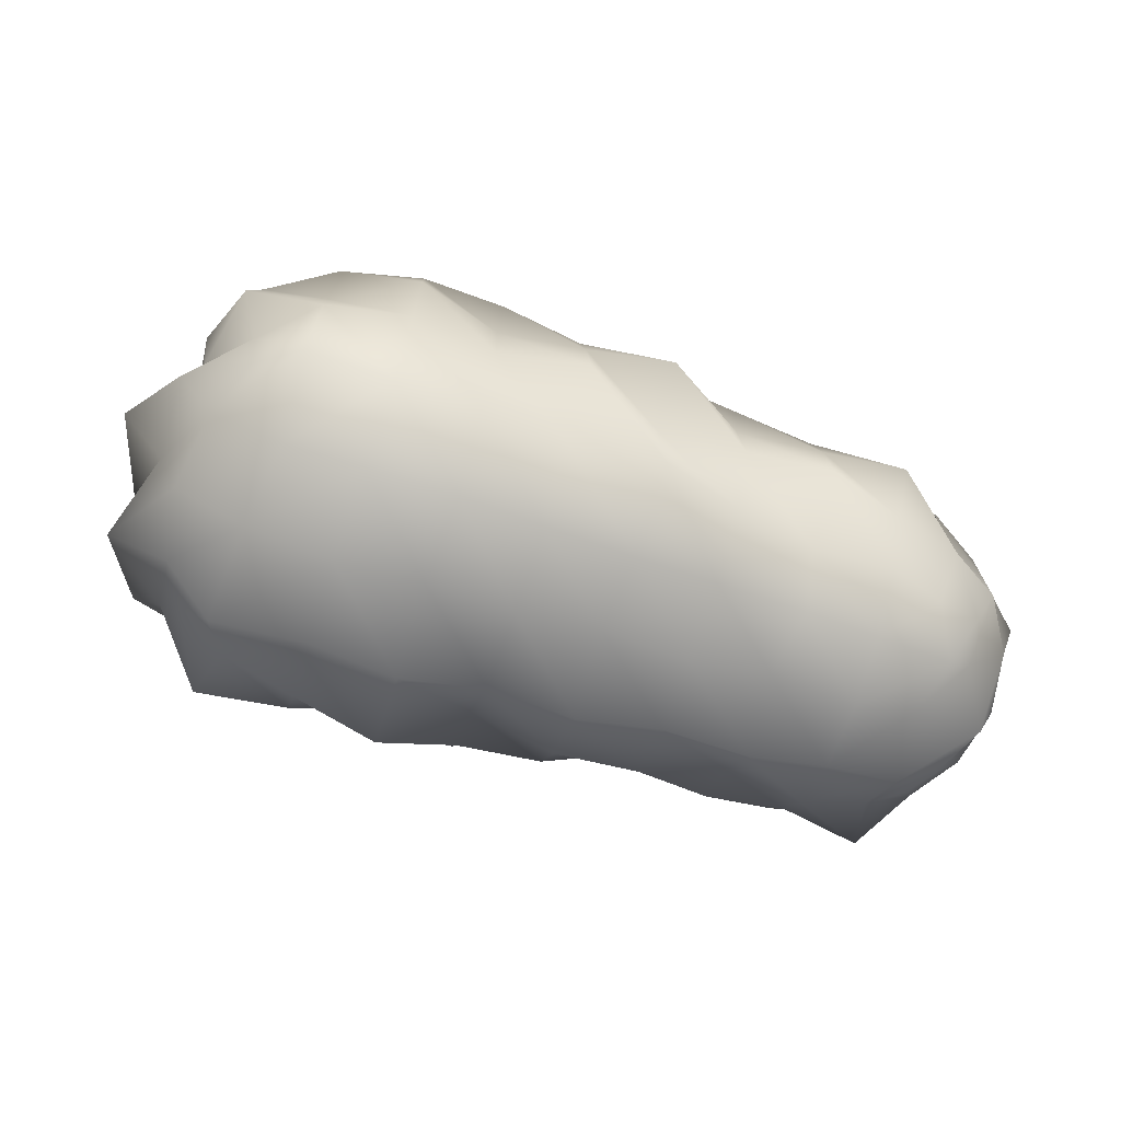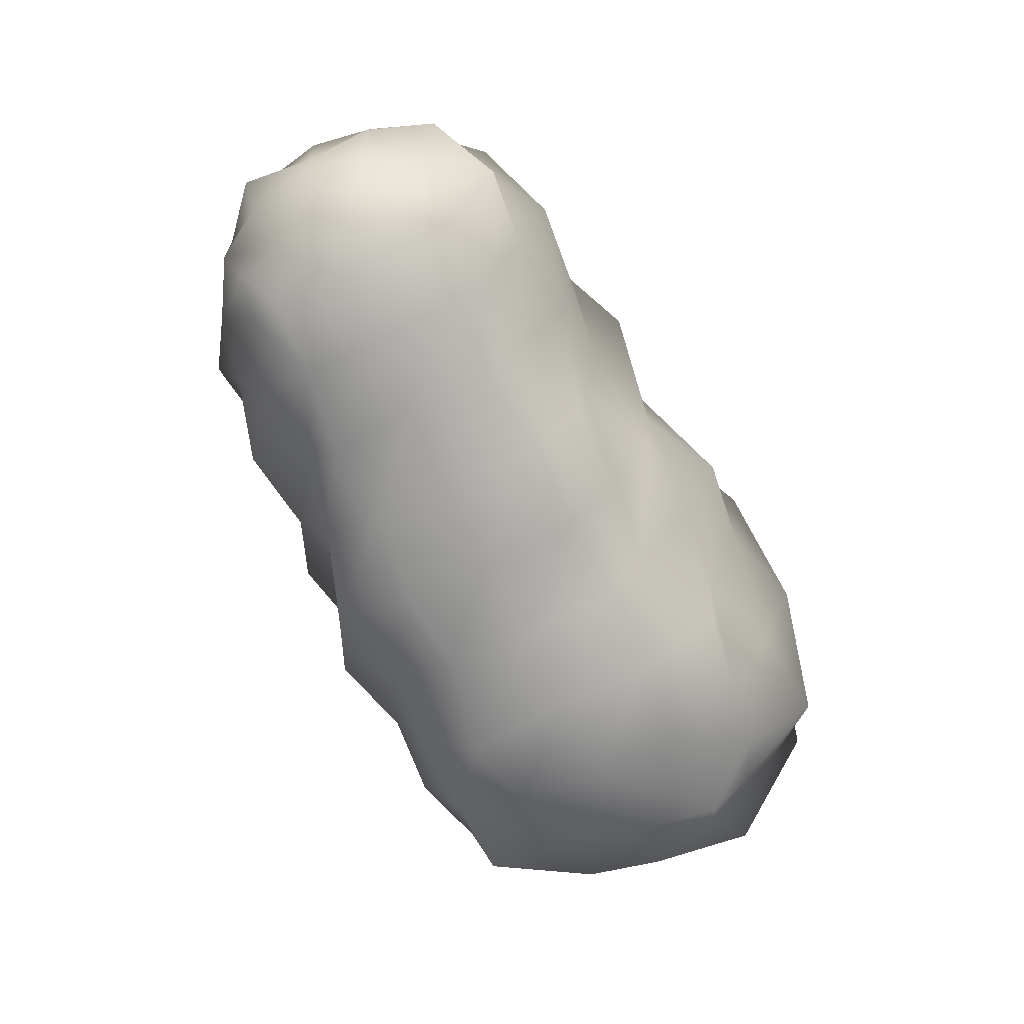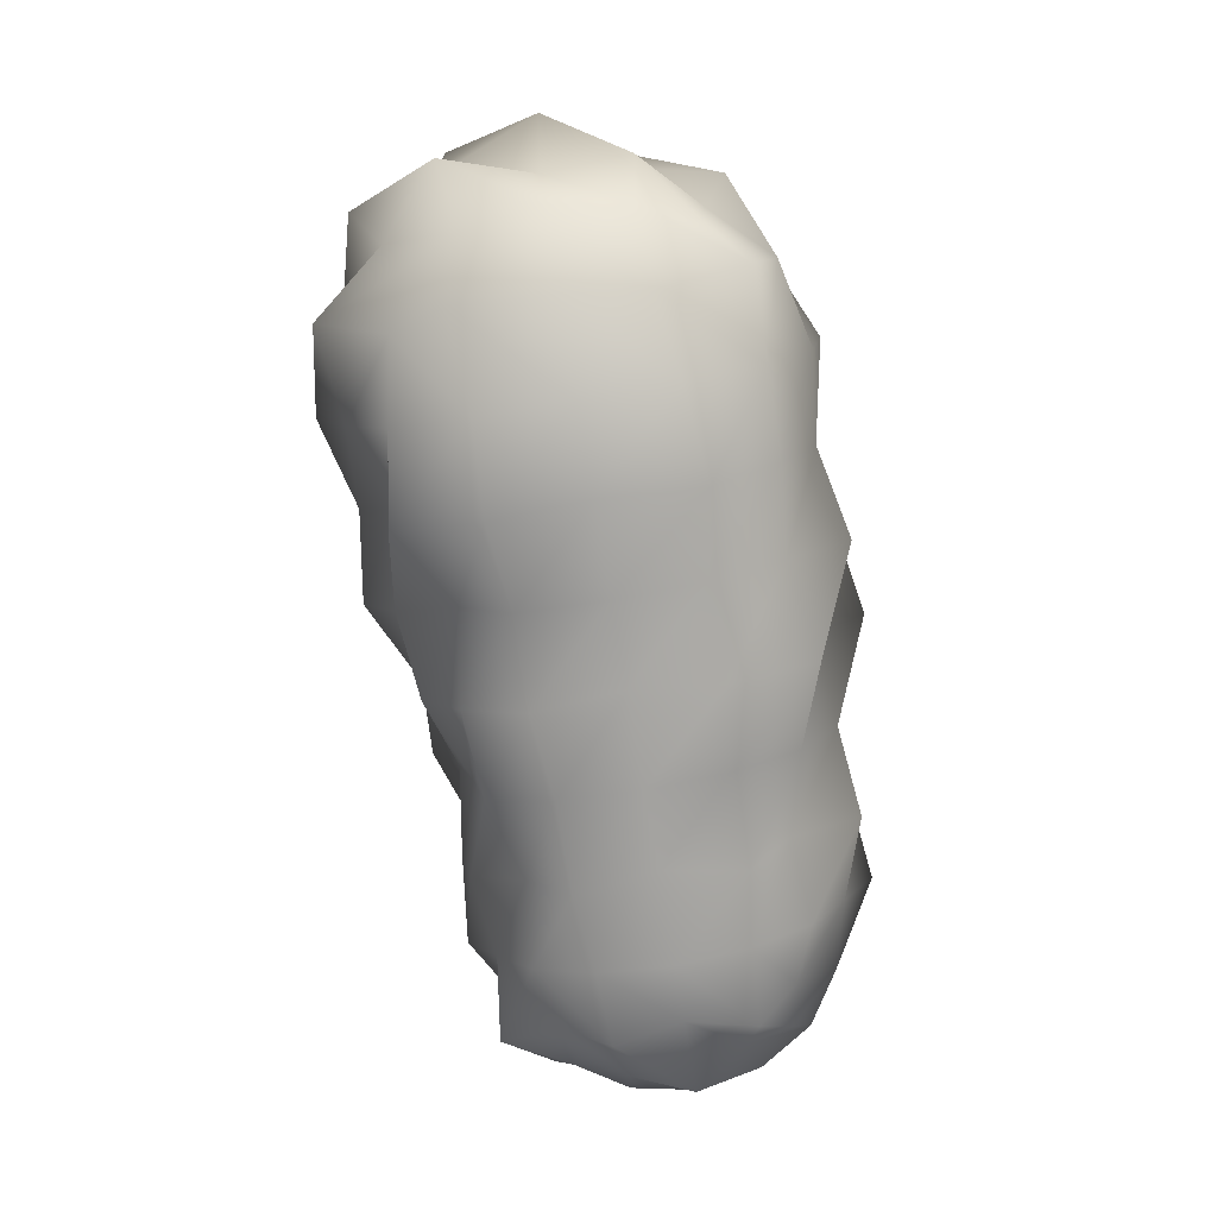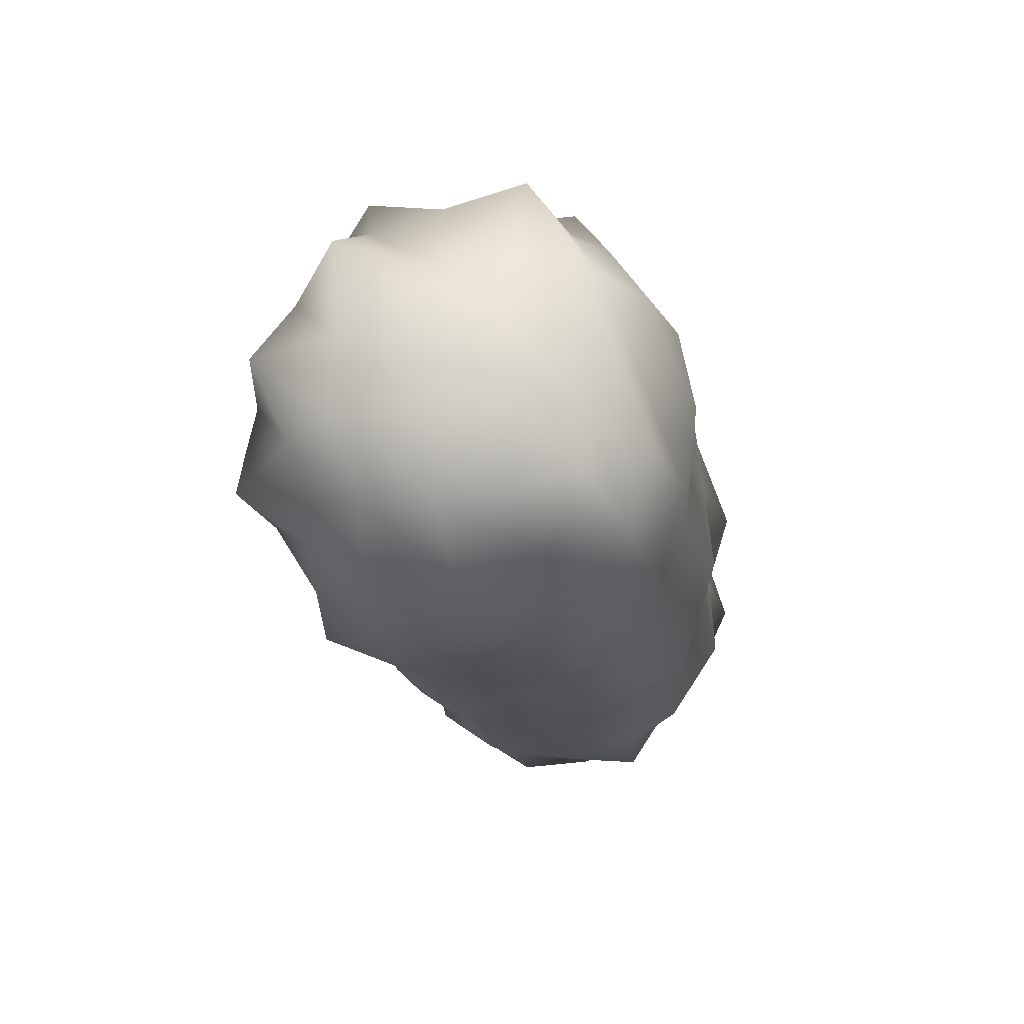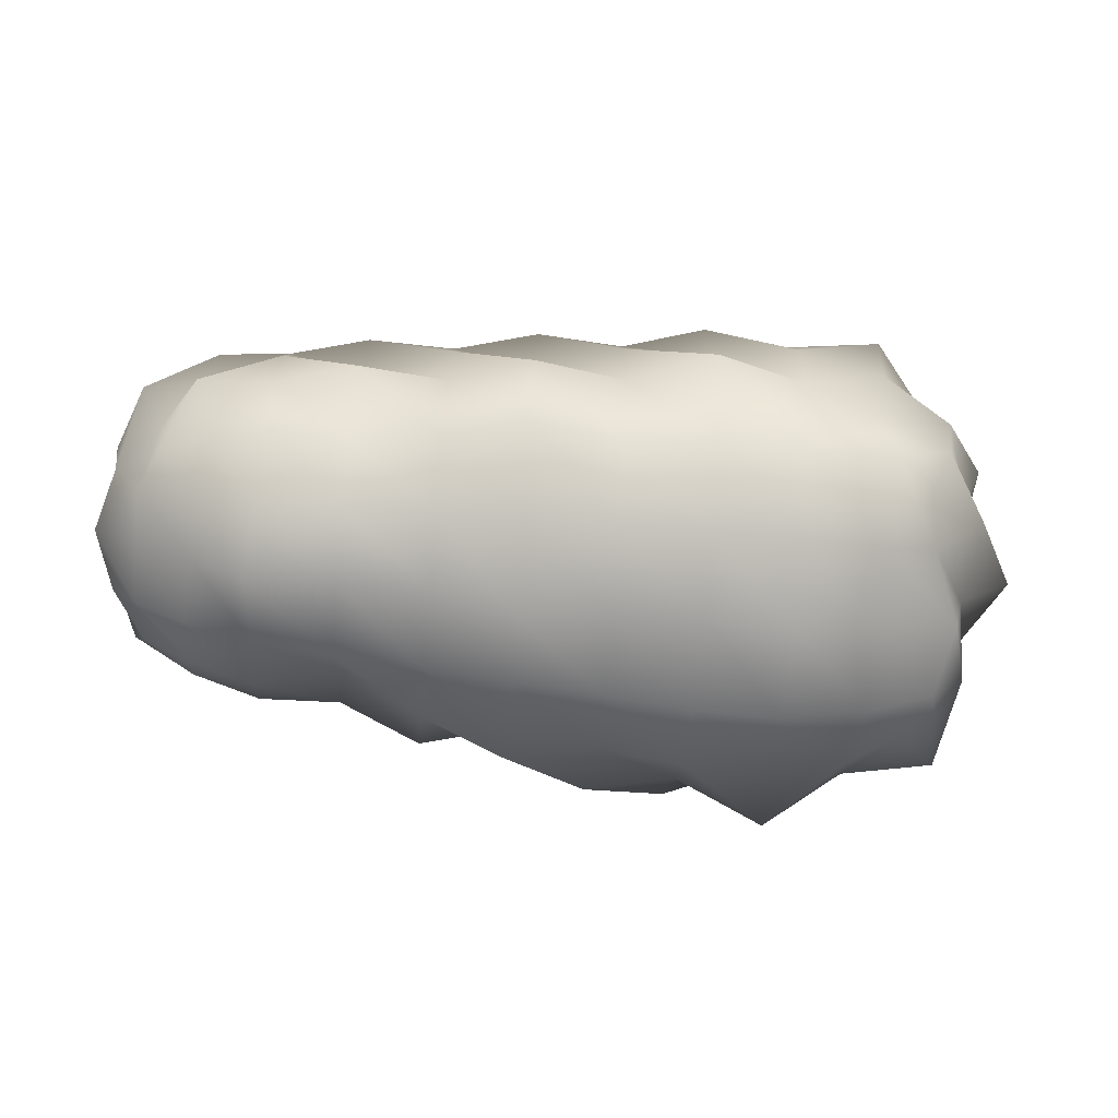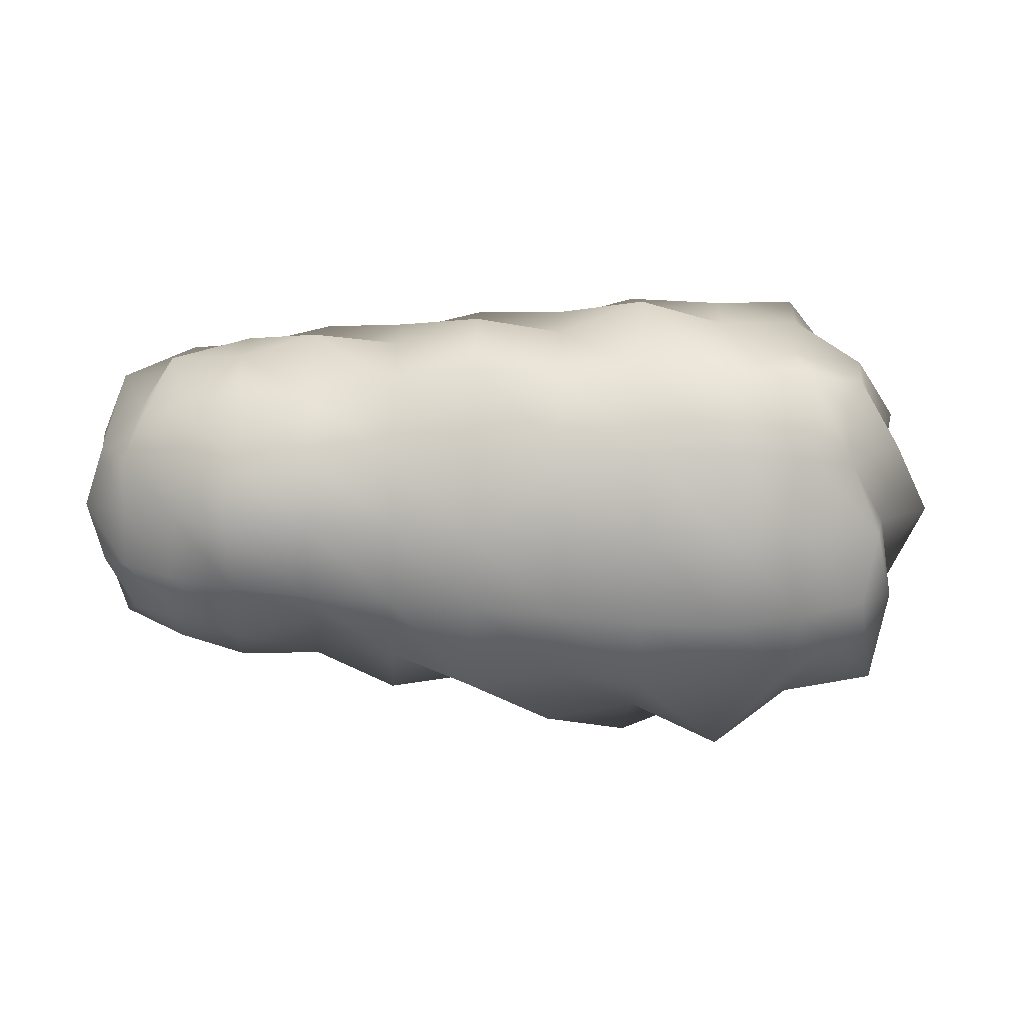
<metadata>
{"format":"obj","ext":"obj","renderer":"f3d","projection":"perspective","resolution":1024,"background":"white","views":[{"elev":-71.5,"azim":-18.5,"up":"+Z"},{"elev":-67.3,"azim":116.5,"up":"+Z"},{"elev":-79.6,"azim":-80.5,"up":"+Z"},{"elev":-26.5,"azim":-78.2,"up":"+Z"},{"elev":-73.3,"azim":175.2,"up":"+Y"},{"elev":-79.4,"azim":178.9,"up":"+Y"}]}
</metadata>
<code>
g default
v 0.5588 -0.006436 -2.1e-05
v -1.355 -0.3112 -0.3049
v -1.355 -0.3112 0.3045
v -1.355 0.2983 -0.3049
v -1.355 0.2983 0.3045
v -1.435 -0.3913 -0.000187
v -1.436 -0.006429 0.3847
v -1.487 0.4283 -0.001721
v -1.435 -0.006429 -0.3851
v -1.628 -0.01485 4e-06
v -1.059 0.5813 -0.001937
v -1.044 0.3862 -0.3928
v -1.044 0.3862 0.3925
v -1.052 -0.5423 -0.000155
v -1.04 -0.3647 0.3651
v -1.044 -0.3991 -0.3928
v -1.052 -0.006429 0.5357
v -1.051 -0.006429 -0.536
v 0.4191 0.2264 -0.2329
v 0.4191 0.2264 0.2328
v 0.4191 -0.2393 -0.2329
v 0.404 -0.2241 0.2177
v 0.1693 0.301 -0.3074
v 0.5045 -0.006429 0.3182
v 0.4621 -0.2778 -3e-05
v 0.503 -0.005539 -0.3144
v 0.1693 -0.3138 0.3073
v 0.1693 -0.3138 -0.3074
v 0.1605 0.2683 0.2728
v 0.5012 0.3131 -0.001349
v 0.1849 0.4628 -5.3e-05
v 0.1849 -0.4754 -5.3e-05
v 0.1748 -0.006429 0.4194
v 0.1749 -0.006429 -0.4195
v -0.646 0.3183 -0.3249
v -0.6318 0.5543 -0.0045
v -0.634 0.3897 0.3981
v -0.6383 -0.006429 0.5038
v -0.6383 -0.376 0.3694
v -0.6383 -0.5104 -0.000121
v -0.6383 -0.376 -0.3697
v -0.6382 -0.006429 -0.504
v -0.226 0.3337 -0.3402
v -0.2303 0.4085 -8.7e-05
v -0.226 0.3337 0.34
v -0.2342 -0.007256 0.3848
v -0.226 -0.3465 0.34
v -0.232 -0.4331 -8.7e-05
v -0.226 -0.3465 -0.3402
v -0.226 -0.006429 -0.4639
v 0.3244 -0.2803 0.2738
v 0.1721 -0.3978 0.1676
v 0.3466 -0.006429 0.3746
v 0.172 -0.1741 0.3913
v 0.1667 0.1489 0.3611
v 0.1721 -0.1741 -0.3914
v 0.3329 -0.006429 -0.3313
v 0.1721 0.1612 -0.3914
v -0.2331 0.367 -0.1665
v -0.01984 0.4396 -7e-05
v -0.02599 0.2821 -0.2909
v -0.2211 0.4862 0.2023
v -0.01987 0.3207 0.327
v -0.226 0.1791 0.4328
v -0.0269 -0.006429 0.383
v -0.2204 -0.199 0.4649
v -0.02968 -0.2742 0.2677
v -0.226 -0.4393 0.1854
v -0.01984 -0.4524 -7e-05
v -0.226 -0.4393 -0.1856
v -0.02565 -0.2982 -0.2915
v -0.226 -0.1919 -0.433
v -0.0271 -0.009741 -0.3805
v -0.226 0.1791 -0.433
v -0.8444 0.5246 -0.000138
v -0.6383 0.4639 -0.2017
v -0.8364 0.4202 -0.4268
v -0.8472 0.3594 0.362
v -0.6383 0.4639 0.2014
v -0.8371 -0.006429 0.6273
v -0.6367 0.1979 0.4771
v -0.8445 -0.3959 0.3893
v -0.626 -0.2363 0.5354
v -0.8487 -0.4816 -0.000139
v -0.6383 -0.4768 0.2014
v -0.8444 -0.3959 -0.3896
v -0.633 -0.5271 -0.2201
v -0.8465 -0.008381 -0.5033
v -0.6382 -0.208 -0.4705
v -0.6382 0.1951 -0.4705
v -0.4363 0.4577 -0.000113
v -0.4321 0.3473 -0.3538
v -0.4322 0.3473 0.3536
v -0.4322 -0.006429 0.4822
v -0.4225 -0.4101 0.3989
v -0.4264 -0.5477 -0.000104
v -0.4221 -0.4135 -0.4056
v -0.4363 -0.009339 -0.4385
v -1.372 -0.332 -0.1658
v -1.479 -0.1927 -0.000191
v -1.499 -0.001024 -0.1958
v -1.409 -0.1872 -0.3586
v -1.409 -0.3648 0.1806
v -1.462 -0.2139 0.4109
v -1.487 -0.00124 0.1943
v -1.409 0.1743 0.3582
v -1.409 0.352 0.1806
v -1.541 0.2034 -0.000196
v -1.409 0.352 -0.1809
v -1.409 0.1743 -0.3586
v -1.26 0.4839 -0.000173
v -1.048 0.4935 -0.2143
v -1.231 0.352 -0.3586
v -1.231 0.352 0.3582
v -1.048 0.4935 0.214
v -1.048 -0.5064 0.214
v -1.231 -0.3648 0.3582
v -1.233 -0.4345 0.00213
v -1.048 -0.5064 -0.2143
v -1.251 -0.3999 -0.3905
v -1.063 -0.2579 0.5848
v -1.26 -0.006429 0.4902
v -1.048 0.2077 0.4998
v -1.26 -0.006429 -0.4905
v -1.048 -0.2206 -0.5001
v -1.048 0.2077 -0.5001
v 0.1721 0.385 0.1676
v 0.3244 0.2674 0.2738
v 0.4601 0.2674 0.1381
v 0.3466 0.3682 -3.9e-05
v 0.1721 0.385 -0.1677
v 0.4601 0.2674 -0.1381
v 0.3244 0.2674 -0.2739
v 0.5609 0.1539 -2.2e-05
v 0.561 -0.006429 -0.1604
v 0.4602 0.1317 -0.2739
v 0.4601 0.1317 0.2738
v 0.5609 -0.006429 0.1603
v 0.4601 -0.1445 0.2738
v 0.4601 -0.2803 0.1381
v 0.578 -0.1722 -2.2e-05
v 0.4601 -0.2803 -0.1381
v 0.4372 -0.1317 -0.2485
v 0.3242 -0.3382 -4.1e-05
v 0.1721 -0.3978 -0.1677
v 0.3133 -0.2619 -0.2572
v -1.508 -0.2017 -0.1955
v -1.508 -0.2017 0.1951
v -1.582 0.2127 0.2292
v -1.566 0.2076 -0.2223
v -1.273 0.5189 -0.2302
v -1.246 0.4507 0.1951
v -1.246 -0.4635 0.1951
v -1.246 -0.4635 -0.1955
v -1.246 -0.2017 0.4569
v -1.28 0.2207 0.5367
v -1.234 -0.1931 -0.428
v -1.275 0.2158 -0.5258
v 0.3502 0.3758 0.1661
v 0.3656 0.4107 -0.1841
v 0.5356 0.1428 -0.1492
v 0.5355 0.1428 0.1492
v 0.5355 -0.1556 0.1492
v 0.5356 -0.1556 -0.1492
v 0.3355 -0.3557 -0.1493
v 0.3355 -0.3557 0.1492
v 0.3355 -0.1556 0.3492
v 0.3355 0.1428 0.3492
v 0.3513 -0.1661 -0.3809
v 0.3461 0.1522 -0.3759
v -0.01982 0.4099 -0.1785
v -0.01986 0.4099 0.1783
v -0.01988 0.172 0.4162
v -0.0234 -0.174 0.3848
v -0.01986 -0.4227 0.1783
v -0.01739 -0.4609 -0.1929
v -0.01555 -0.1978 -0.4514
v -0.01723 0.1778 -0.4381
v -0.8538 0.4278 -0.1898
v -0.8396 0.5477 0.2339
v -0.8445 0.206 0.4955
v -0.8445 -0.2189 0.4955
v -0.8445 -0.5021 0.2123
v -0.8447 -0.4831 -0.2069
v -0.8396 -0.2404 -0.5542
v -0.8408 0.2151 -0.5259
v -0.4321 0.4437 -0.193
v -0.4322 0.4437 0.1928
v -0.439 0.1685 0.3969
v -0.4395 -0.1888 0.4114
v -0.4322 -0.4566 0.1928
v -0.4368 -0.4208 -0.1777
v -0.4271 -0.2128 -0.5007
v -0.4299 0.1981 -0.4834
g FoodShortRLowerArm
f 2 99 147 102
f 99 6 100 147
f 147 100 10 101
f 102 147 101 9
f 6 103 148 100
f 103 3 104 148
f 148 104 7 105
f 100 148 105 10
f 10 105 149 108
f 105 7 106 149
f 149 106 5 107
f 108 149 107 8
f 9 101 150 110
f 101 10 108 150
f 150 108 8 109
f 110 150 109 4
f 4 109 151 113
f 109 8 111 151
f 151 111 11 112
f 113 151 112 12
f 8 107 152 111
f 107 5 114 152
f 152 114 13 115
f 111 152 115 11
f 14 116 153 118
f 116 15 117 153
f 153 117 3 103
f 118 153 103 6
f 16 119 154 120
f 119 14 118 154
f 154 118 6 99
f 120 154 99 2
f 3 117 155 104
f 117 15 121 155
f 155 121 17 122
f 104 155 122 7
f 7 122 156 106
f 122 17 123 156
f 156 123 13 114
f 106 156 114 5
f 16 120 157 125
f 120 2 102 157
f 157 102 9 124
f 125 157 124 18
f 18 124 158 126
f 124 9 110 158
f 158 110 4 113
f 126 158 113 12
f 31 127 159 130
f 127 29 128 159
f 159 128 20 129
f 130 159 129 30
f 23 131 160 133
f 131 31 130 160
f 160 130 30 132
f 133 160 132 19
f 19 132 161 136
f 132 30 134 161
f 136 161 135 26
f 30 129 162 134
f 129 20 137 162
f 162 137 24 138
f 138 24 139 163
f 163 139 22 140
f 141 163 140 25
f 26 135 164 143
f 164 141 25 142
f 143 164 142 21
f 21 142 165 146
f 142 25 144 165
f 165 144 32 145
f 146 165 145 28
f 25 140 166 144
f 140 22 51 166
f 166 51 27 52
f 144 166 52 32
f 27 51 167 54
f 51 22 139 167
f 167 139 24 53
f 54 167 53 33
f 33 53 168 55
f 53 24 137 168
f 168 137 20 128
f 55 168 128 29
f 21 146 169 143
f 146 28 56 169
f 169 56 34 57
f 143 169 57 26
f 26 57 170 136
f 57 34 58 170
f 170 58 23 133
f 136 170 133 19
f 43 59 171 61
f 59 44 60 171
f 171 60 31 131
f 61 171 131 23
f 44 62 172 60
f 62 45 63 172
f 172 63 29 127
f 60 172 127 31
f 45 64 173 63
f 64 46 65 173
f 173 65 33 55
f 63 173 55 29
f 46 66 174 65
f 66 47 67 174
f 174 67 27 54
f 65 174 54 33
f 47 68 175 67
f 68 48 69 175
f 175 69 32 52
f 67 175 52 27
f 48 70 176 69
f 70 49 71 176
f 176 71 28 145
f 69 176 145 32
f 49 72 177 71
f 72 50 73 177
f 177 73 34 56
f 71 177 56 28
f 50 74 178 73
f 74 43 61 178
f 178 61 23 58
f 73 178 58 34
f 12 112 179 77
f 112 11 75 179
f 179 75 36 76
f 77 179 76 35
f 11 115 180 75
f 115 13 78 180
f 180 78 37 79
f 75 180 79 36
f 13 123 181 78
f 123 17 80 181
f 181 80 38 81
f 78 181 81 37
f 17 121 182 80
f 121 15 82 182
f 182 82 39 83
f 80 182 83 38
f 15 116 183 82
f 116 14 84 183
f 183 84 40 85
f 82 183 85 39
f 14 119 184 84
f 119 16 86 184
f 184 86 41 87
f 84 184 87 40
f 16 125 185 86
f 125 18 88 185
f 185 88 42 89
f 86 185 89 41
f 18 126 186 88
f 126 12 77 186
f 186 77 35 90
f 88 186 90 42
f 35 76 187 92
f 76 36 91 187
f 187 91 44 59
f 92 187 59 43
f 36 79 188 91
f 79 37 93 188
f 188 93 45 62
f 91 188 62 44
f 37 81 189 93
f 81 38 94 189
f 189 94 46 64
f 93 189 64 45
f 38 83 190 94
f 83 39 95 190
f 190 95 47 66
f 94 190 66 46
f 39 85 191 95
f 85 40 96 191
f 191 96 48 68
f 95 191 68 47
f 40 87 192 96
f 87 41 97 192
f 192 97 49 70
f 96 192 70 48
f 41 89 193 97
f 89 42 98 193
f 193 98 50 72
f 97 193 72 49
f 42 90 194 98
f 90 35 92 194
f 194 92 43 74
f 98 194 74 50
f 161 134 1
f 135 161 1
f 134 162 1
f 162 138 1
f 138 163 1
f 163 141 1
f 141 164 1
f 164 135 1

</code>
